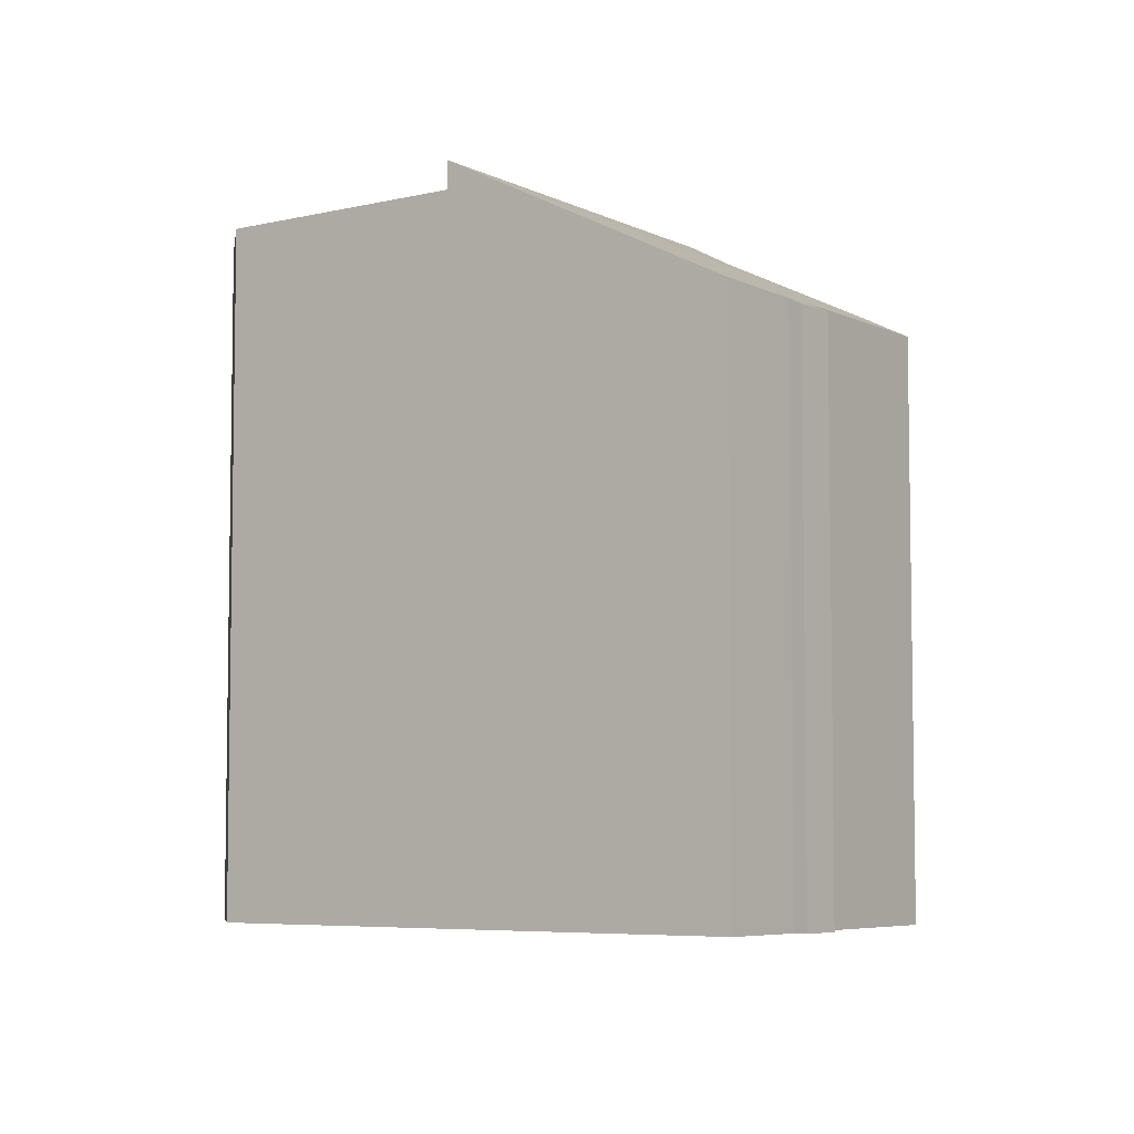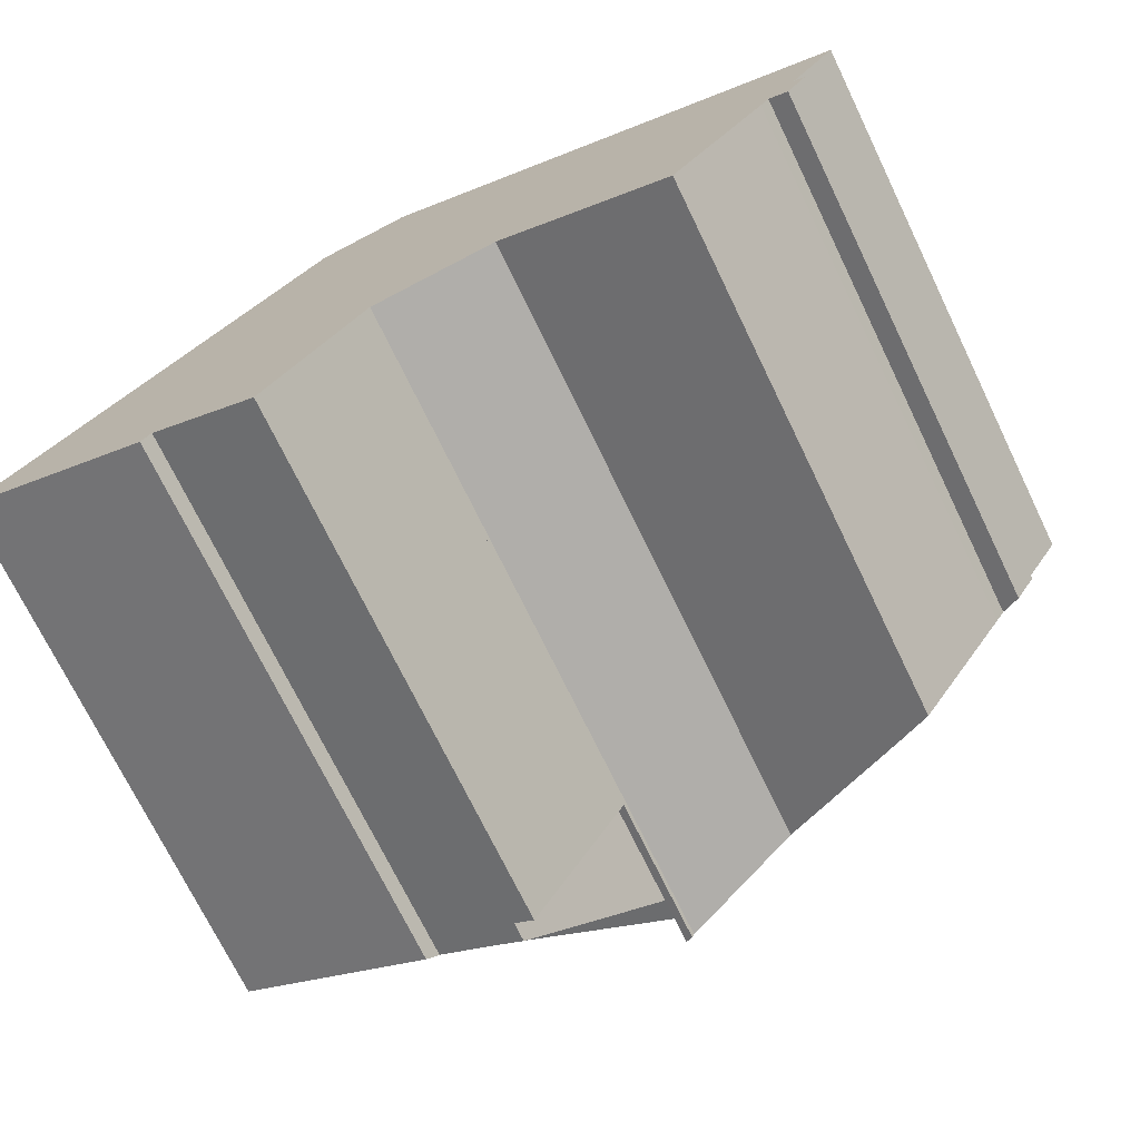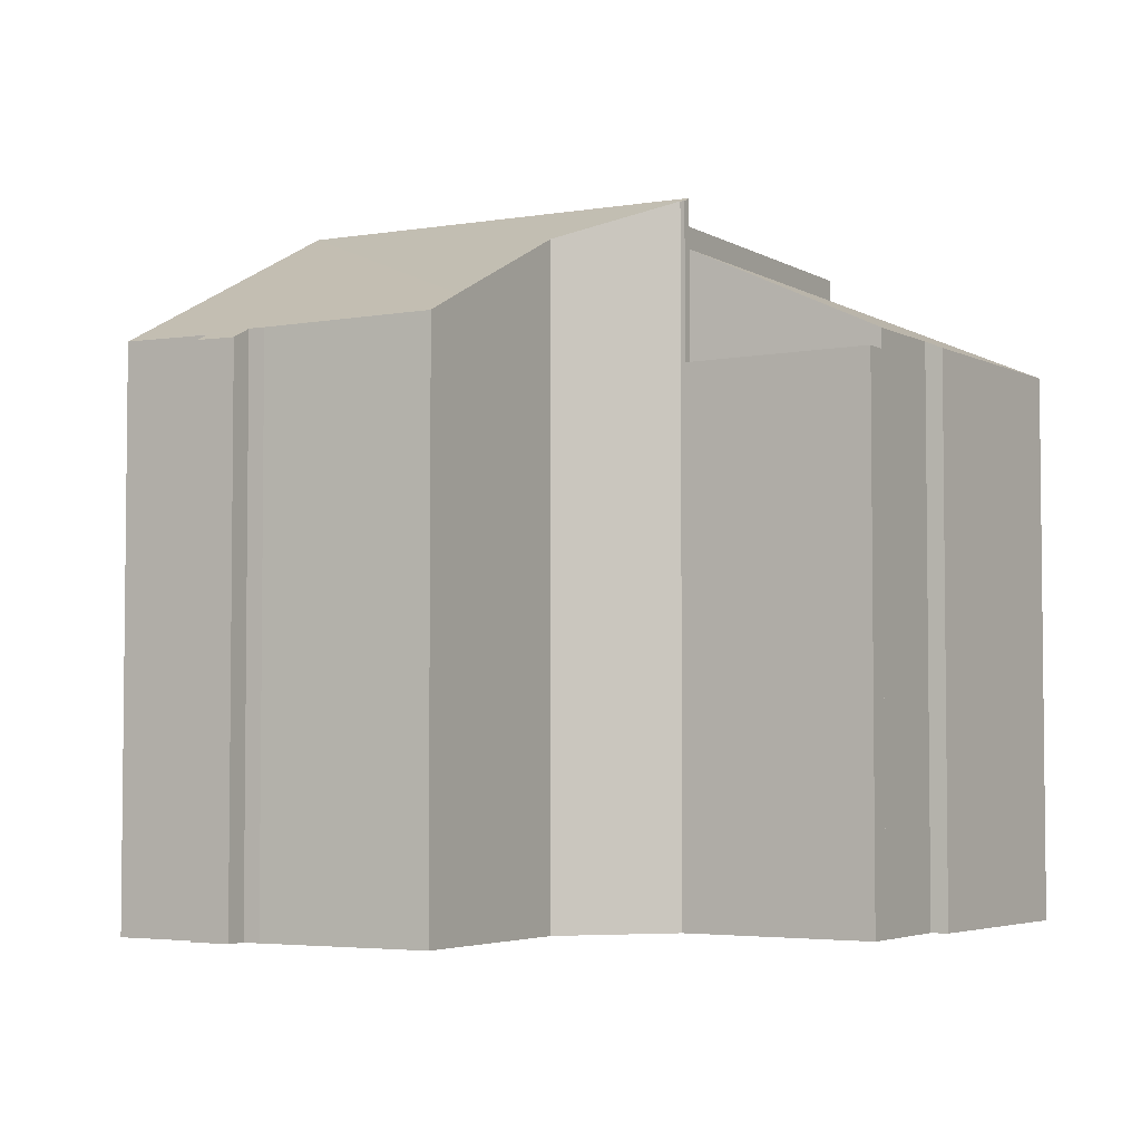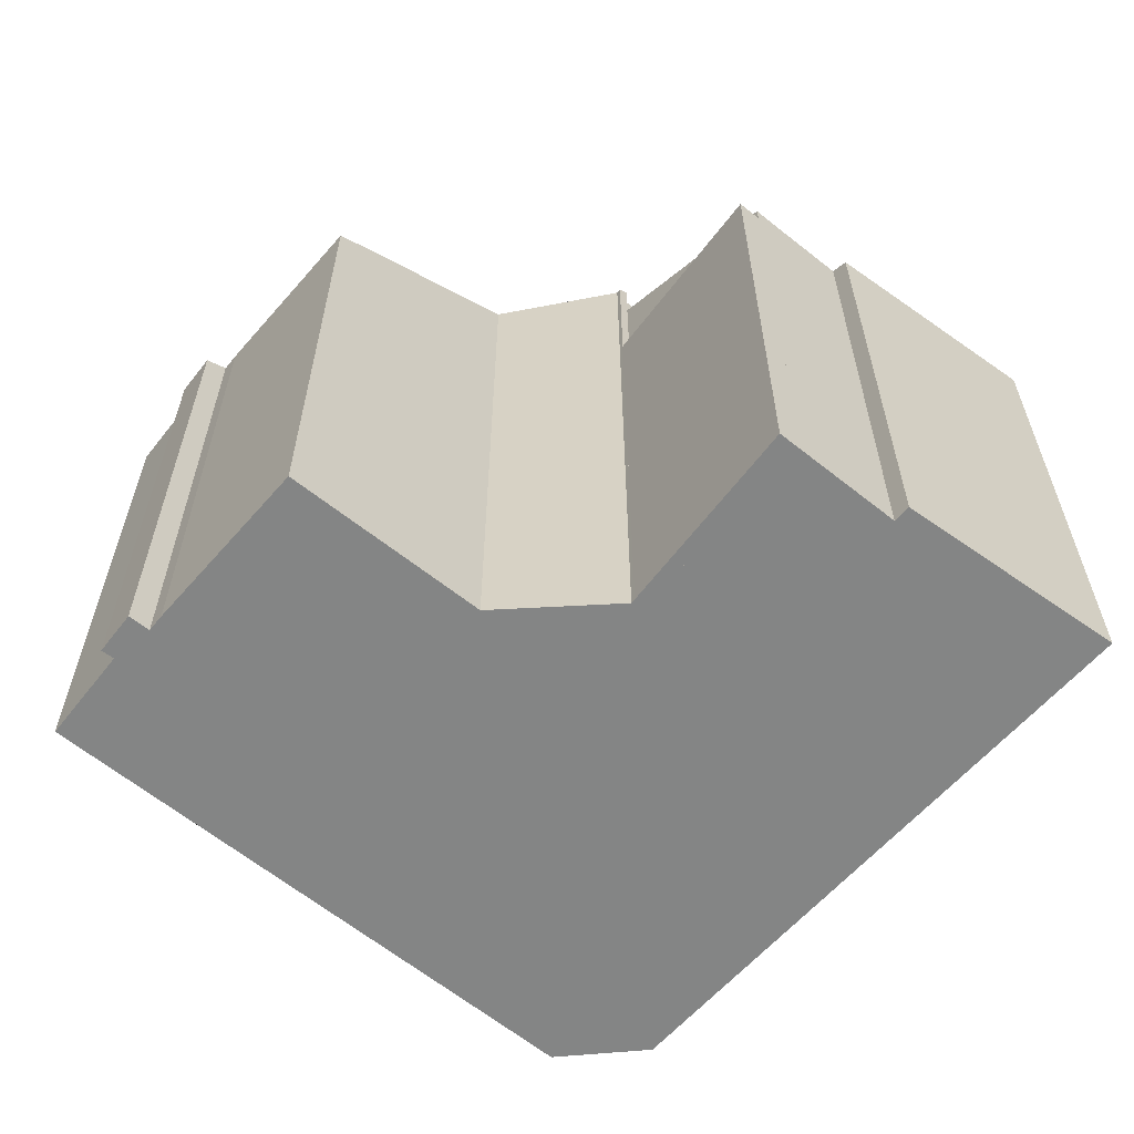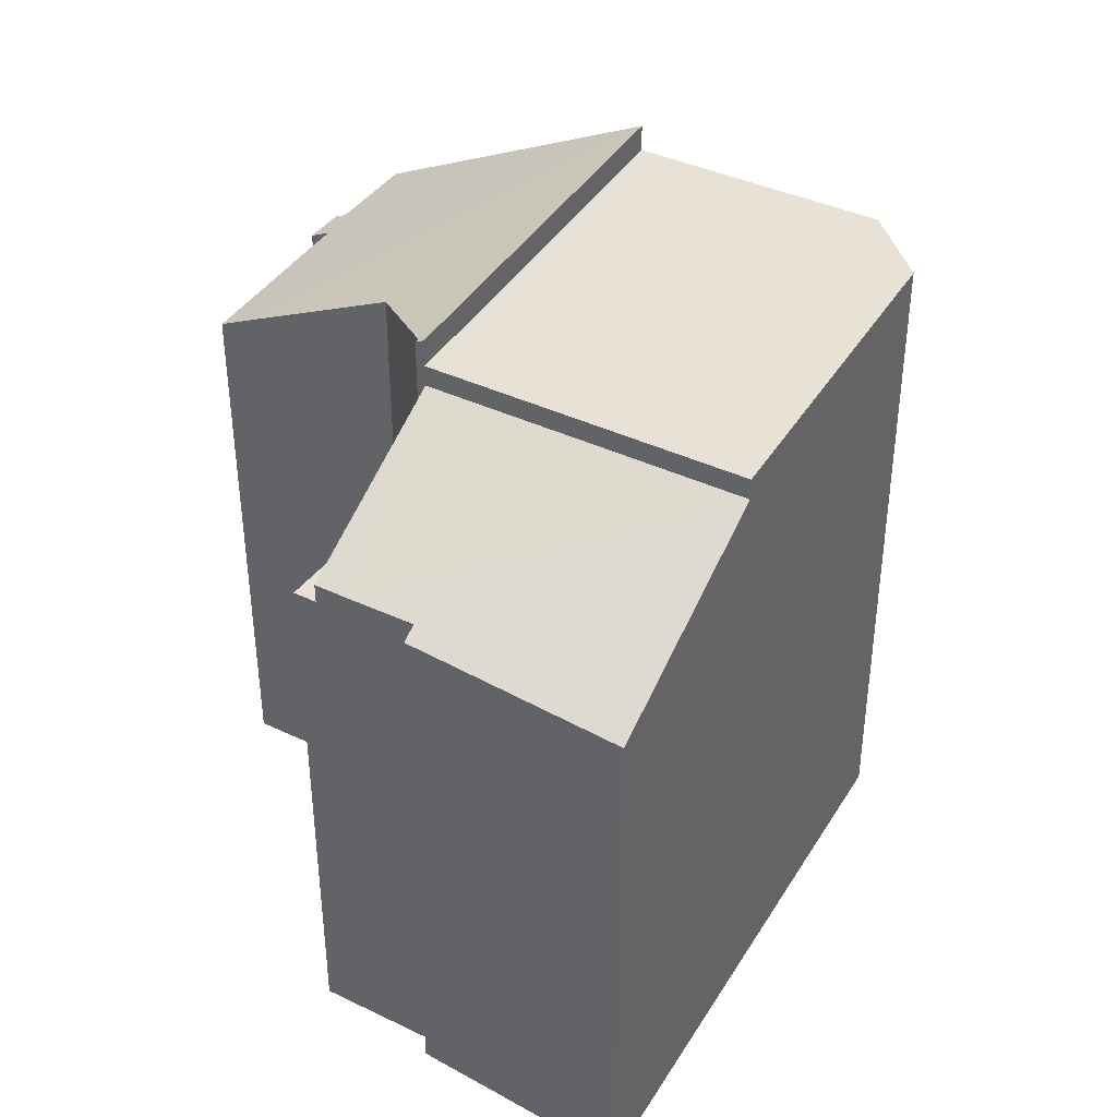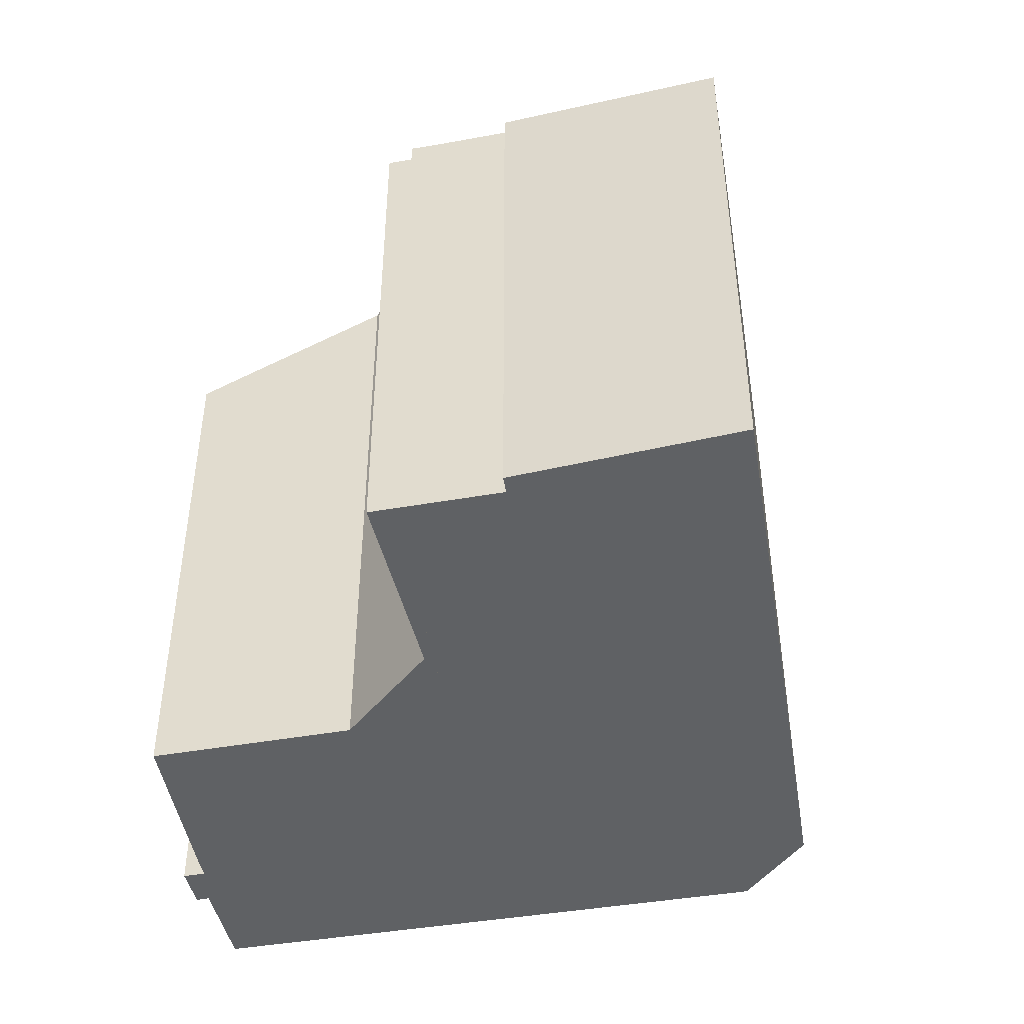
<metadata>
{"format":"obj","ext":"obj","renderer":"f3d","projection":"perspective","resolution":1024,"background":"white","views":[{"elev":-5.9,"azim":67.3,"up":"+Y"},{"elev":-72.6,"azim":25.9,"up":"+Z"},{"elev":-4.0,"azim":151.4,"up":"+Y"},{"elev":-61.6,"azim":171.7,"up":"+Y"},{"elev":40.1,"azim":-118.4,"up":"+Y"},{"elev":-46.2,"azim":-137.8,"up":"+Y"}]}
</metadata>
<code>
v  7.868 13.03 0.413
v  8.029 13.03 10.04
v  12.38 13.03 7.366
v  6.219 13.03 9.592
v  2.428 13.03 3.744
v  2.428 -2.293e-16 3.744
v  6.219 -5.873e-16 9.592
v  8.029 -6.145e-16 10.04
v  12.38 -4.51e-16 7.366
v  7.868 -2.529e-17 0.413
v  5.223 10.85 -2.417
v  7.868 12.61 0.413
v  5.807 10.85 -2.766
v  2.392 12.58 3.69
v  2.428 12.61 3.744
v  0 10.68 6.541e-16
v  4.071 10.87 -1.729
v  3.887 10.73 -2.008
v  0 0 0
v  2.392 -2.259e-16 3.69
v  5.807 1.694e-16 -2.766
v  4.071 1.059e-16 -1.729
v  3.887 1.23e-16 -2.008
v  5.223 1.48e-16 -2.417
v  5.807 10.47 -2.766
v  8.021 10.47 0.32
v  6.206 10.47 -3.005
v  7.868 10.47 0.413
v  8.021 -1.959e-17 0.32
v  6.206 1.84e-16 -3.005
v  7.868 13.57 0.413
v  8.066 13.49 0.402
v  8.021 13.49 0.32
v  12.38 13.57 7.366
v  10.52 12.63 0.899
v  13.19 11.15 -0.692
v  13.9 10.74 -1.114
v  15.75 10.72 1.779
v  12.45 13.53 7.323
v  15.92 10.72 2.071
v  17.38 10.69 4.294
v  16.47 10.66 2.701
v  16.29 10.52 1.853
v  16.7 10.53 2.581
v  17.38 -2.629e-16 4.294
v  16.47 -1.654e-16 2.701
v  16.7 -1.58e-16 2.581
v  16.29 -1.135e-16 1.853
v  15.92 -1.268e-16 2.071
v  15.75 -1.089e-16 1.779
v  13.9 6.821e-17 -1.114
v  8.066 -2.462e-17 0.402
v  12.45 -4.484e-16 7.323
v  10.52 -5.505e-17 0.899
v  13.19 4.237e-17 -0.692
g defaultobject
f 1 2 3
f 2 1 4
f 4 1 5
f 6 4 5
f 4 6 7
f 7 2 4
f 2 7 8
f 8 3 2
f 3 8 9
f 9 1 3
f 1 9 10
f 10 5 1
f 5 10 6
f 7 9 8
f 9 7 6
f 9 6 10
f 11 12 13
f 12 11 14
f 12 14 15
f 16 17 18
f 17 14 11
f 14 17 16
f 14 6 15
f 6 14 16
f 6 16 19
f 6 19 20
f 6 12 15
f 12 6 10
f 10 13 12
f 13 10 21
f 22 18 17
f 18 22 23
f 21 11 13
f 11 21 17
f 17 21 22
f 22 21 24
f 23 16 18
f 16 23 19
f 6 21 10
f 21 6 24
f 24 6 22
f 22 6 23
f 23 6 19
f 19 6 20
f 25 26 27
f 26 25 28
f 21 28 25
f 28 21 10
f 10 26 28
f 26 10 29
f 29 27 26
f 27 29 30
f 30 25 27
f 25 30 21
f 30 10 21
f 10 30 29
f 31 32 33
f 32 31 34
f 32 34 35
f 35 34 36
f 36 34 37
f 37 34 38
f 38 34 39
f 38 39 40
f 40 39 41
f 40 41 42
f 40 42 43
f 44 43 42
f 45 42 41
f 42 45 46
f 47 43 44
f 43 47 48
f 49 38 40
f 38 49 50
f 38 51 37
f 51 38 50
f 52 33 32
f 33 52 29
f 46 44 42
f 44 46 47
f 9 39 34
f 39 9 41
f 41 9 45
f 45 9 53
f 43 49 40
f 49 43 48
f 36 54 35
f 54 36 37
f 54 37 51
f 54 51 55
f 33 10 31
f 10 33 29
f 35 52 32
f 52 35 54
f 10 34 31
f 34 10 9
f 47 46 48
f 10 52 9
f 52 10 29
f 9 52 54
f 9 54 55
f 9 55 51
f 9 51 53
f 53 51 49
f 53 49 45
f 49 51 50
f 45 49 46
f 46 49 48

</code>
